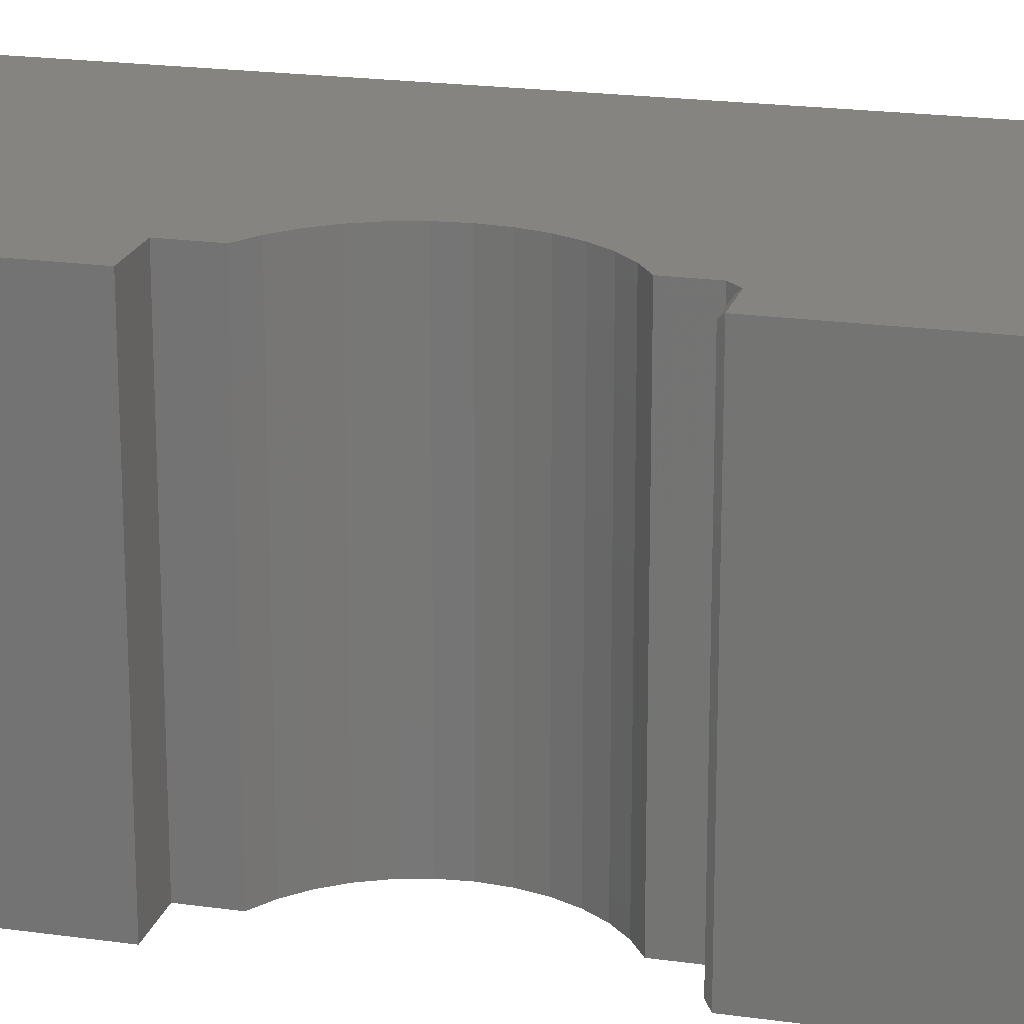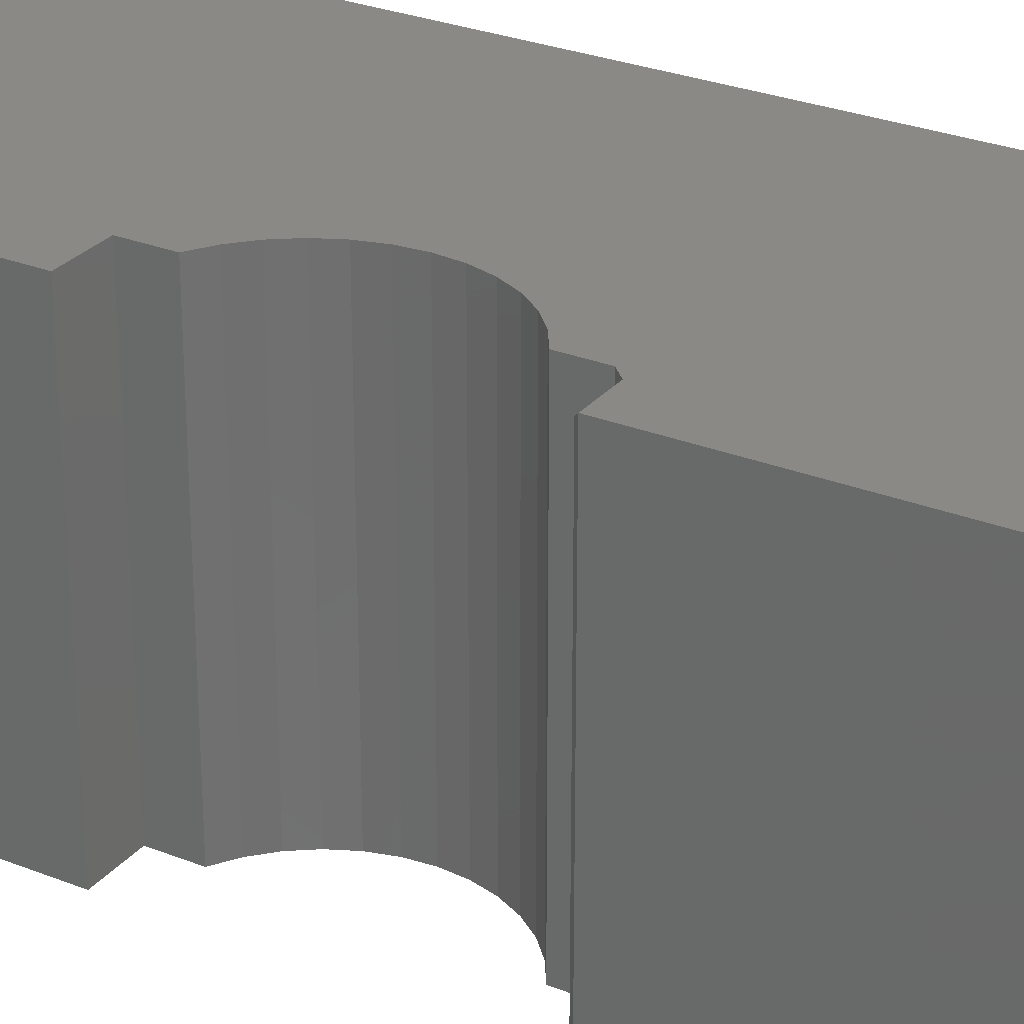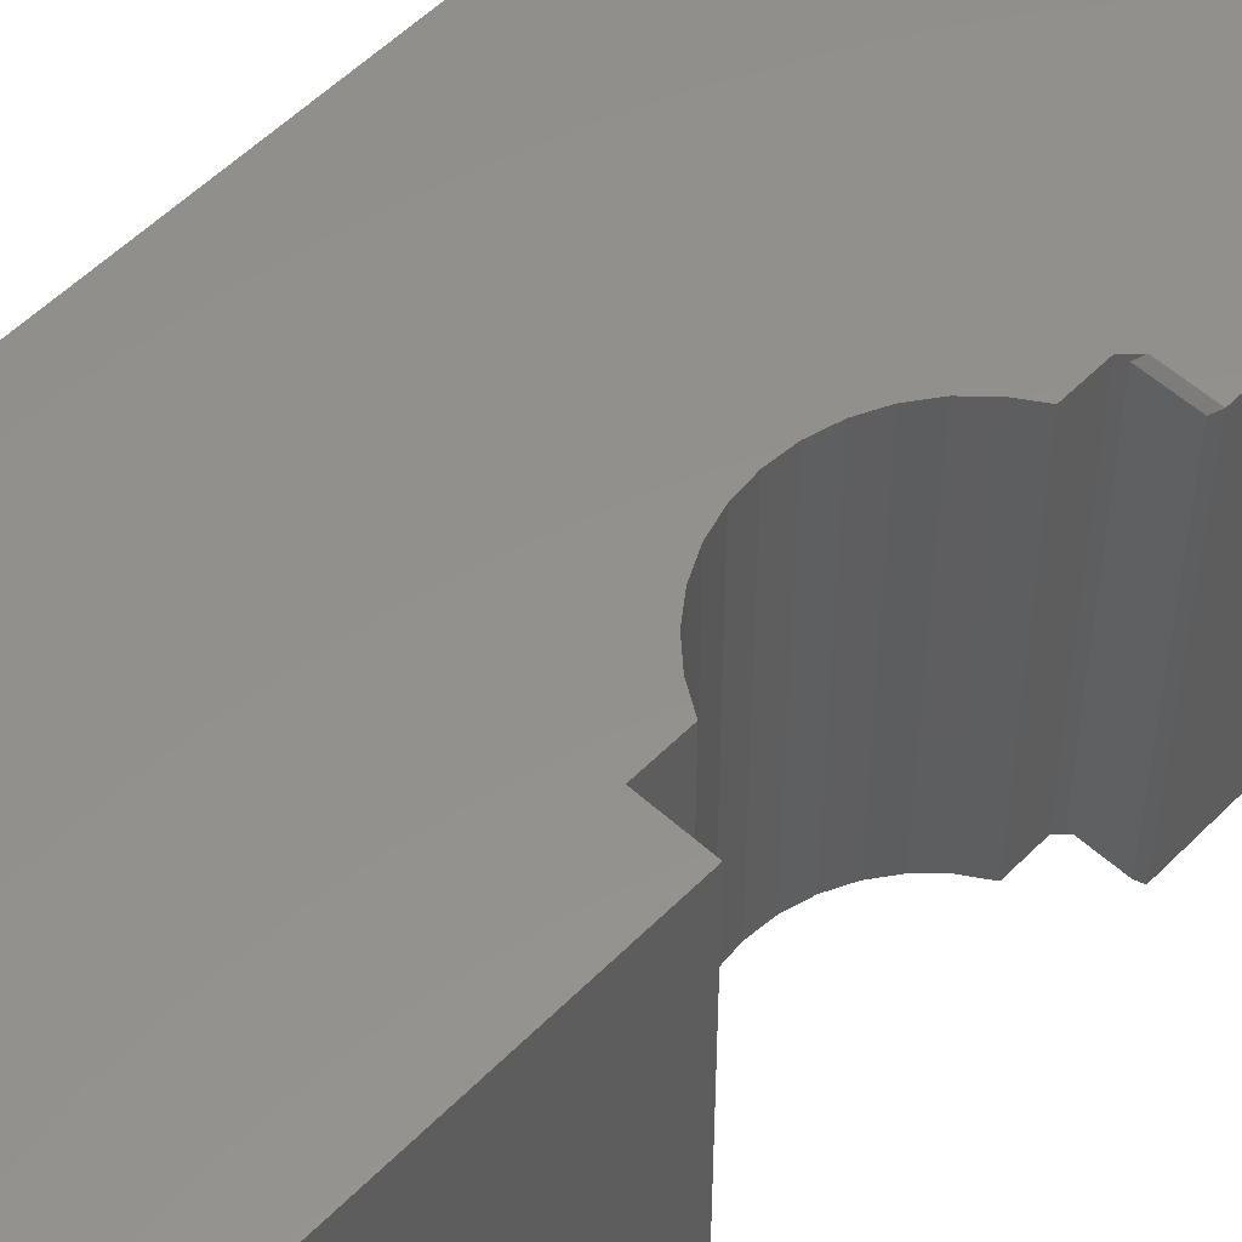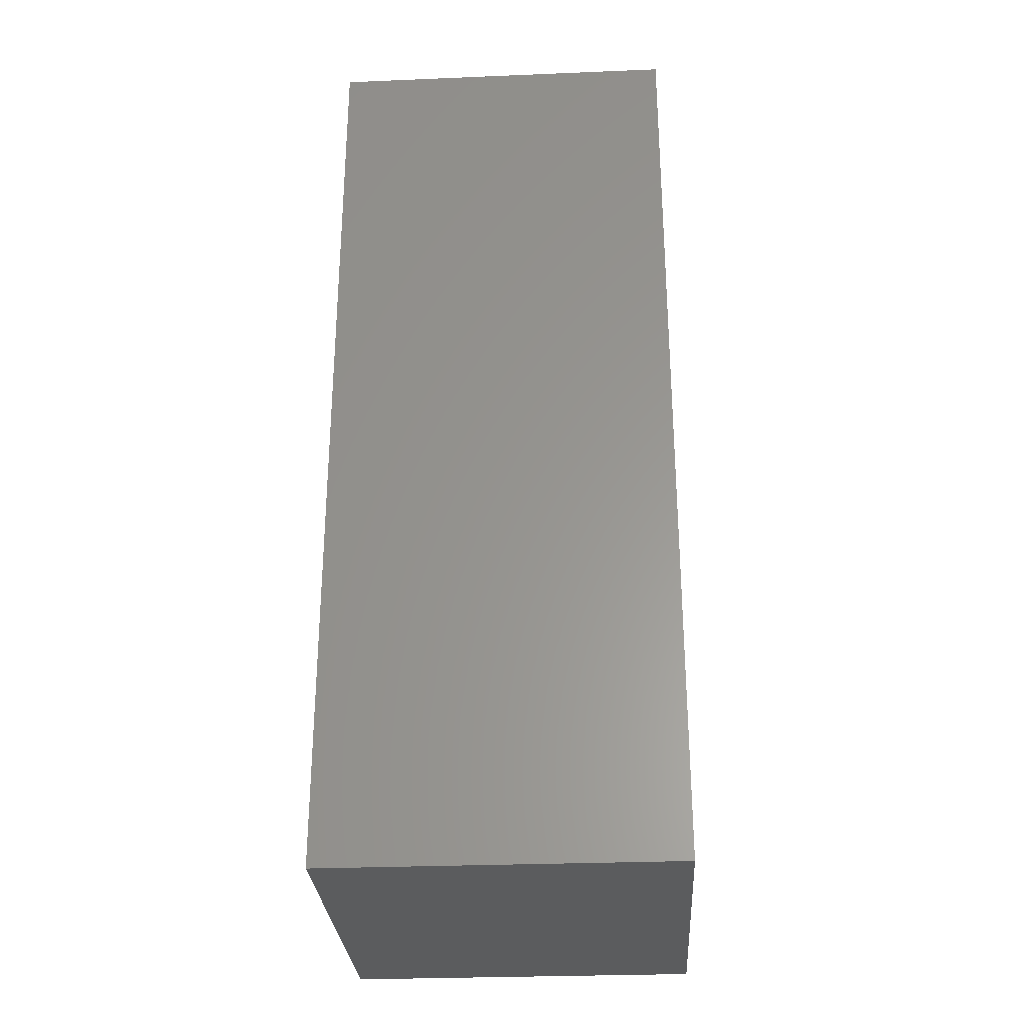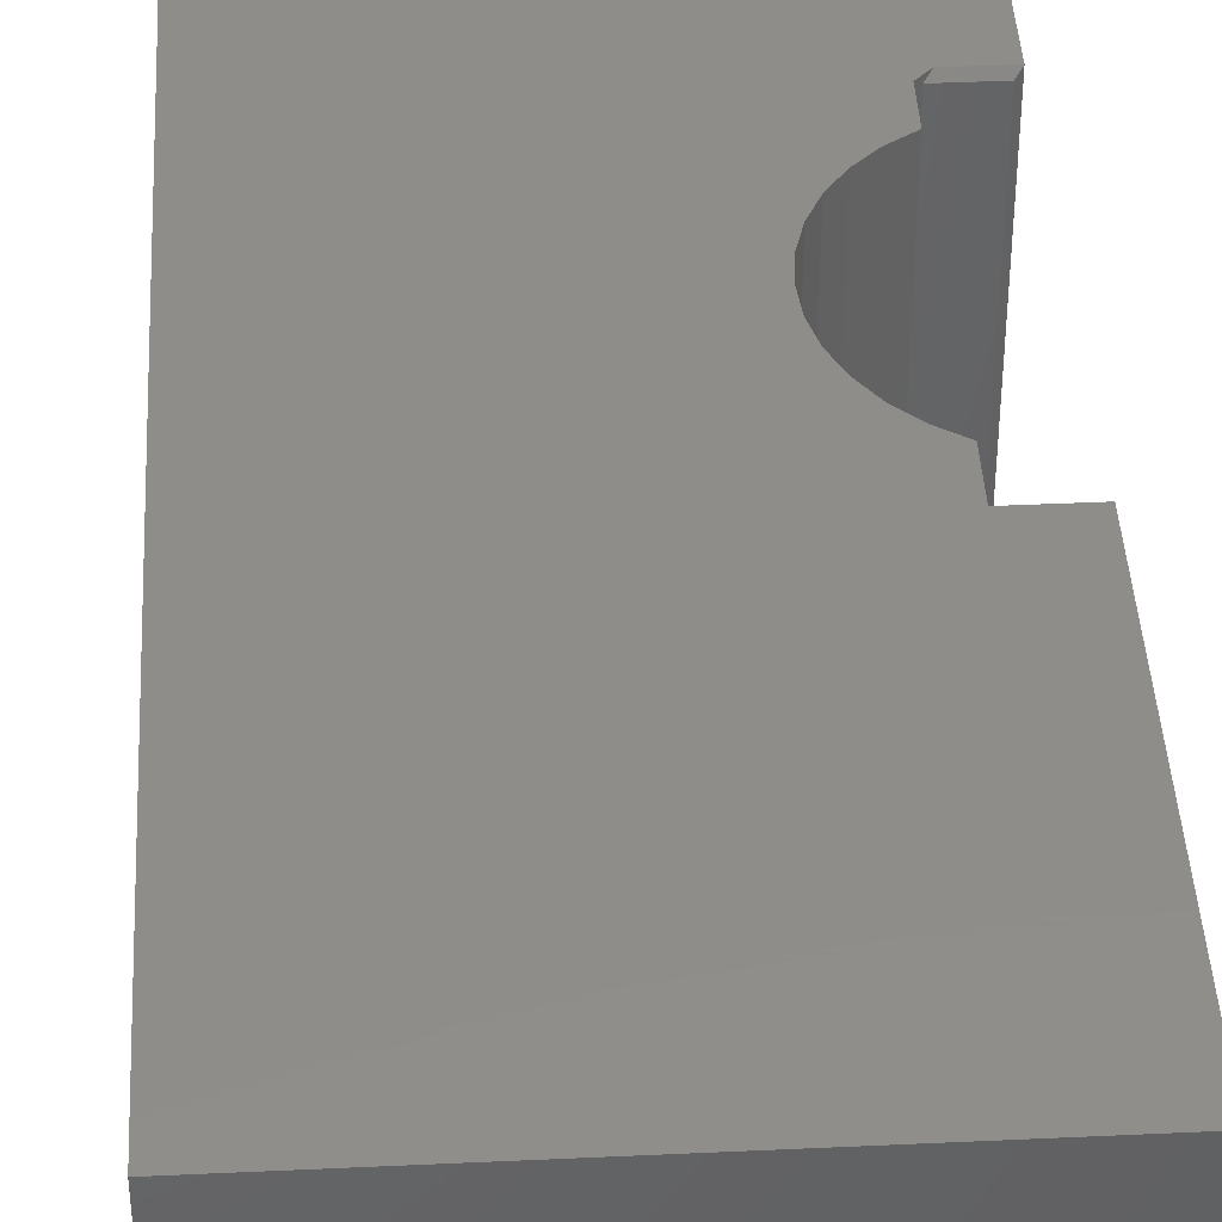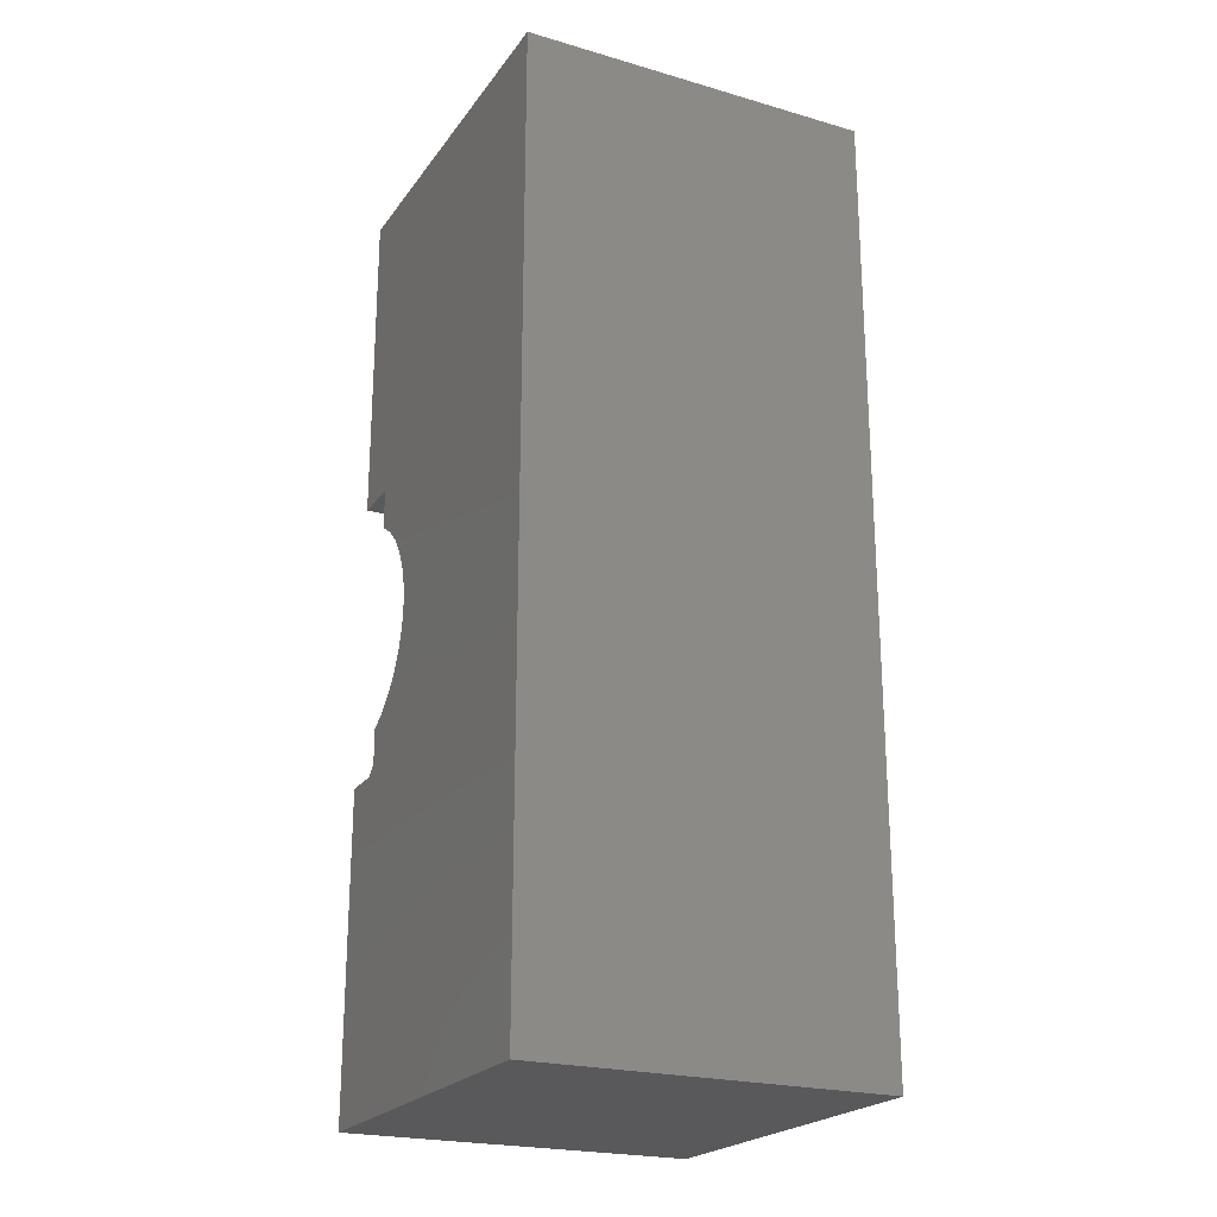
<metadata>
{"format":"stl","ext":"stl","renderer":"f3d","projection":"perspective","resolution":1024,"background":"white","views":[{"elev":20.2,"azim":104.6,"up":"+Y"},{"elev":28.0,"azim":121.2,"up":"+Y"},{"elev":54.7,"azim":43.5,"up":"+Y"},{"elev":-29.2,"azim":-86.5,"up":"+Z"},{"elev":41.9,"azim":-3.2,"up":"+Y"},{"elev":-22.5,"azim":-116.4,"up":"+Z"}]}
</metadata>
<code>
# stl→obj: 48 verts, 92 faces
v -0.2969 -0.5625 0.75
v -0.2969 1.665e-16 0.75
v -0.2969 -0.5625 -0.75
v -0.2969 0 -0.75
v 0.2953 -0.007812 -0.2289
v 0.232 -0.007812 -0.2289
v 0.2953 -0.5547 -0.2289
v 0.232 -0.5547 -0.2289
v 0.1708 1.171e-16 0.1243
v 0.1506 1.129e-16 0.097
v 0.3031 1.998e-16 0.75
v 0.2242 1.376e-16 0.2289
v 0.2242 1.247e-16 0.1658
v 0.1956 1.21e-16 0.1475
v 0.3031 1.42e-16 0.2289
v 0.1265 1.046e-16 0.03381
v 0.1234 1.007e-16 3.431e-17
v 0.1265 9.707e-17 -0.03381
v 0.1357 9.395e-17 -0.06651
v 0.1506 9.139e-17 -0.097
v 0.1708 8.948e-17 -0.1243
v 0.1956 8.829e-17 -0.1475
v 0.2242 9.378e-17 -0.1658
v 0.2242 8.764e-17 -0.2211
v 0.2398 8.677e-17 -0.2368
v 0.3031 9.029e-17 -0.2368
v 0.3031 3.331e-17 -0.75
v 0.1357 1.087e-16 0.06651
v 0.3031 -0.5625 0.75
v 0.1506 -0.5625 0.097
v 0.1708 -0.5625 0.1243
v 0.2242 -0.5625 0.2289
v 0.3031 -0.5625 0.2289
v 0.1956 -0.5625 0.1475
v 0.2242 -0.5625 0.1658
v 0.3031 -0.5625 -0.75
v 0.3031 -0.5625 -0.2368
v 0.2398 -0.5625 -0.2368
v 0.2242 -0.5625 -0.2211
v 0.2242 -0.5625 -0.1658
v 0.1956 -0.5625 -0.1475
v 0.1708 -0.5625 -0.1243
v 0.1506 -0.5625 -0.097
v 0.1357 -0.5625 -0.06651
v 0.1265 -0.5625 -0.03381
v 0.1234 -0.5625 9.676e-17
v 0.1265 -0.5625 0.03381
v 0.1357 -0.5625 0.06651
f 1 2 3
f 3 2 4
f 5 6 7
f 7 6 8
f 9 10 11
f 12 13 14
f 12 14 9
f 12 9 11
f 12 11 15
f 4 16 17
f 4 17 18
f 4 18 19
f 4 19 20
f 4 20 21
f 4 21 22
f 4 22 23
f 4 23 24
f 4 24 25
f 4 25 26
f 4 26 27
f 2 11 10
f 2 10 28
f 2 28 16
f 2 16 4
f 29 30 31
f 32 33 29
f 32 29 31
f 32 31 34
f 32 34 35
f 3 36 37
f 3 37 38
f 3 38 39
f 3 39 40
f 3 40 41
f 3 41 42
f 3 42 43
f 3 43 44
f 3 44 45
f 3 45 46
f 3 46 47
f 1 3 47
f 1 47 48
f 1 48 30
f 1 30 29
f 36 27 37
f 37 27 26
f 25 24 6
f 38 8 39
f 39 8 6
f 39 6 24
f 37 7 38
f 38 7 8
f 26 5 37
f 37 5 7
f 26 25 5
f 5 25 6
f 24 23 39
f 39 23 40
f 29 11 1
f 1 11 2
f 33 15 29
f 29 15 11
f 12 15 32
f 32 15 33
f 13 12 35
f 35 12 32
f 17 45 18
f 18 45 44
f 18 44 19
f 19 44 43
f 19 43 20
f 20 43 42
f 20 42 21
f 21 42 41
f 21 41 22
f 22 41 40
f 22 40 23
f 45 17 46
f 46 17 16
f 46 16 47
f 47 16 28
f 47 28 48
f 48 28 10
f 48 10 30
f 30 10 9
f 30 9 31
f 31 9 14
f 31 14 34
f 34 14 13
f 34 13 35
f 3 4 36
f 36 4 27

</code>
